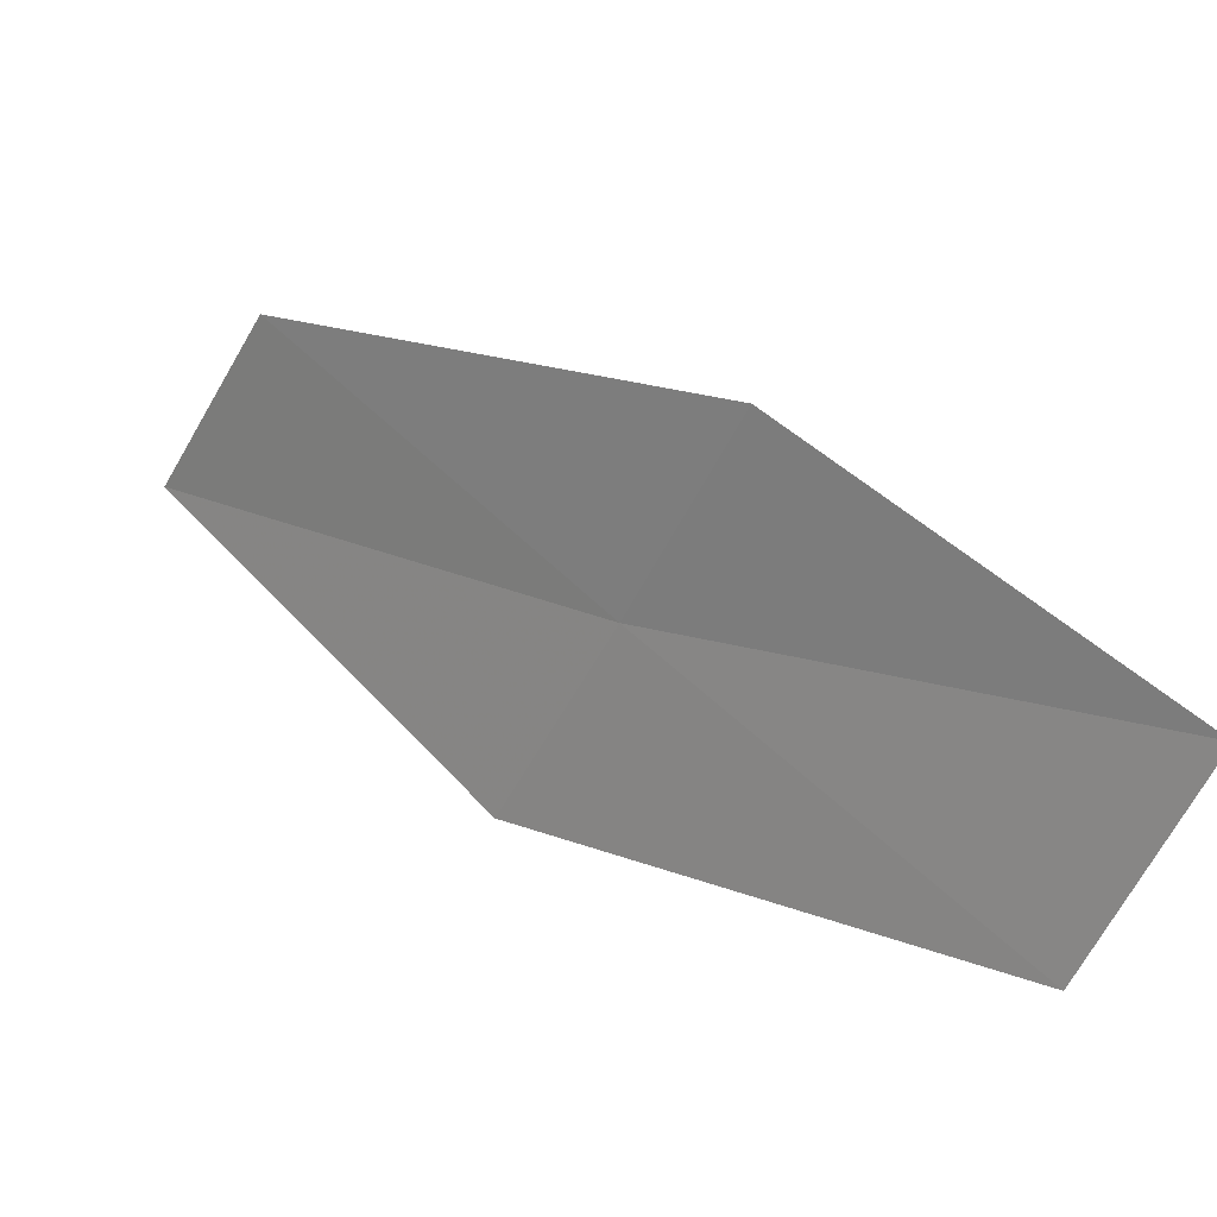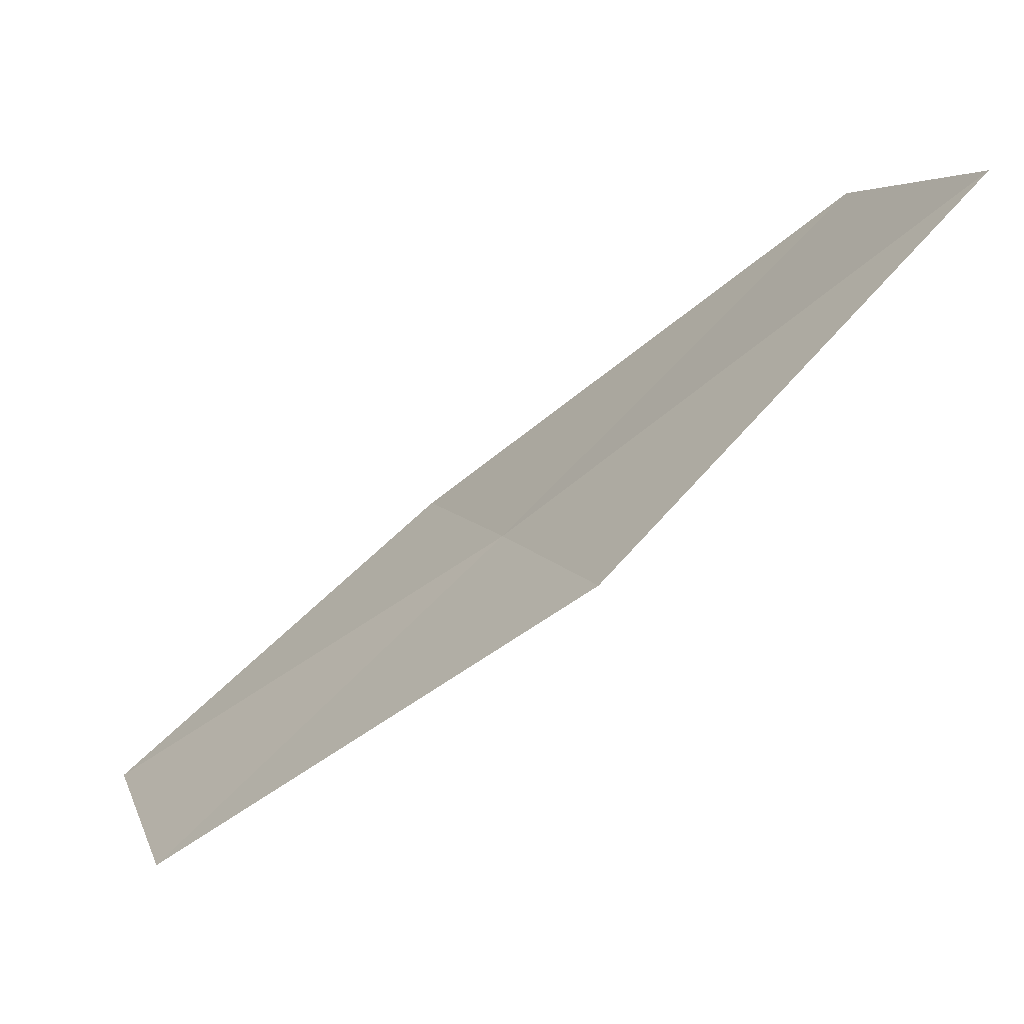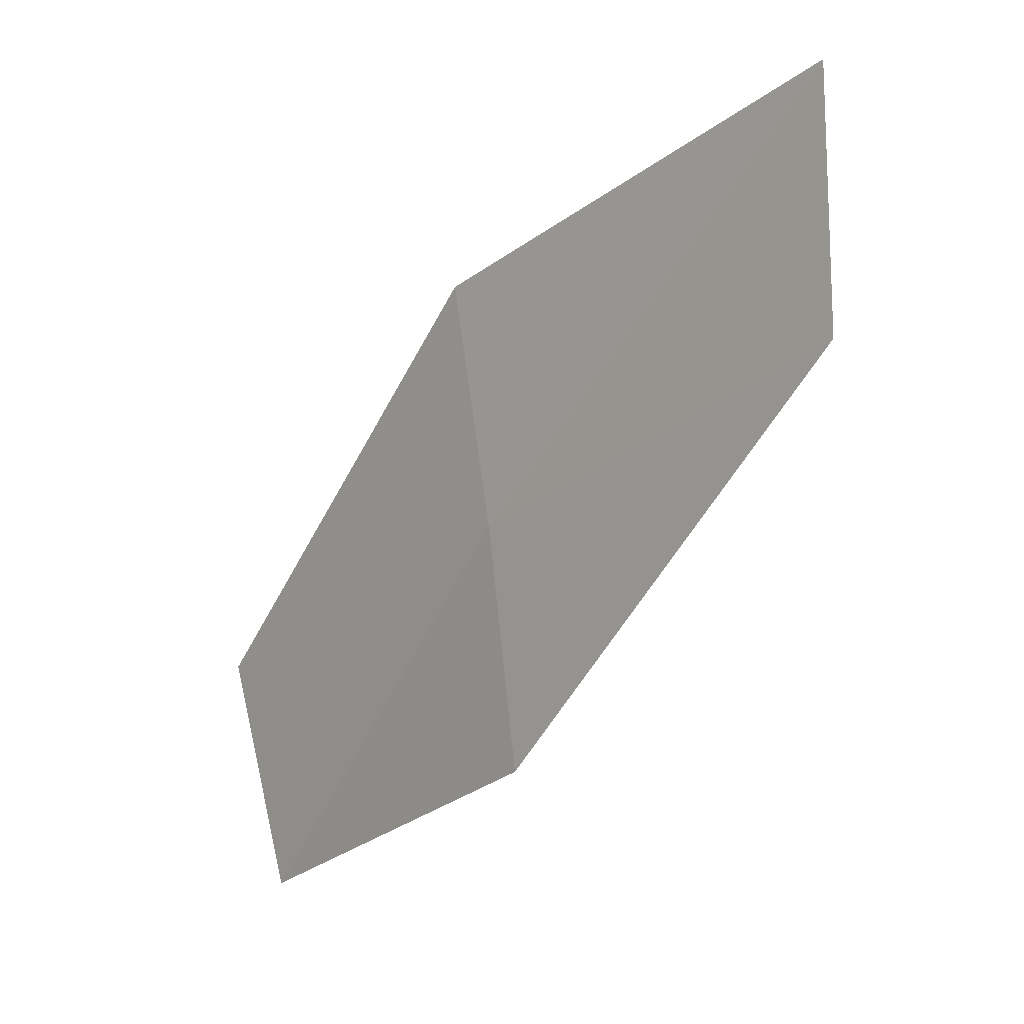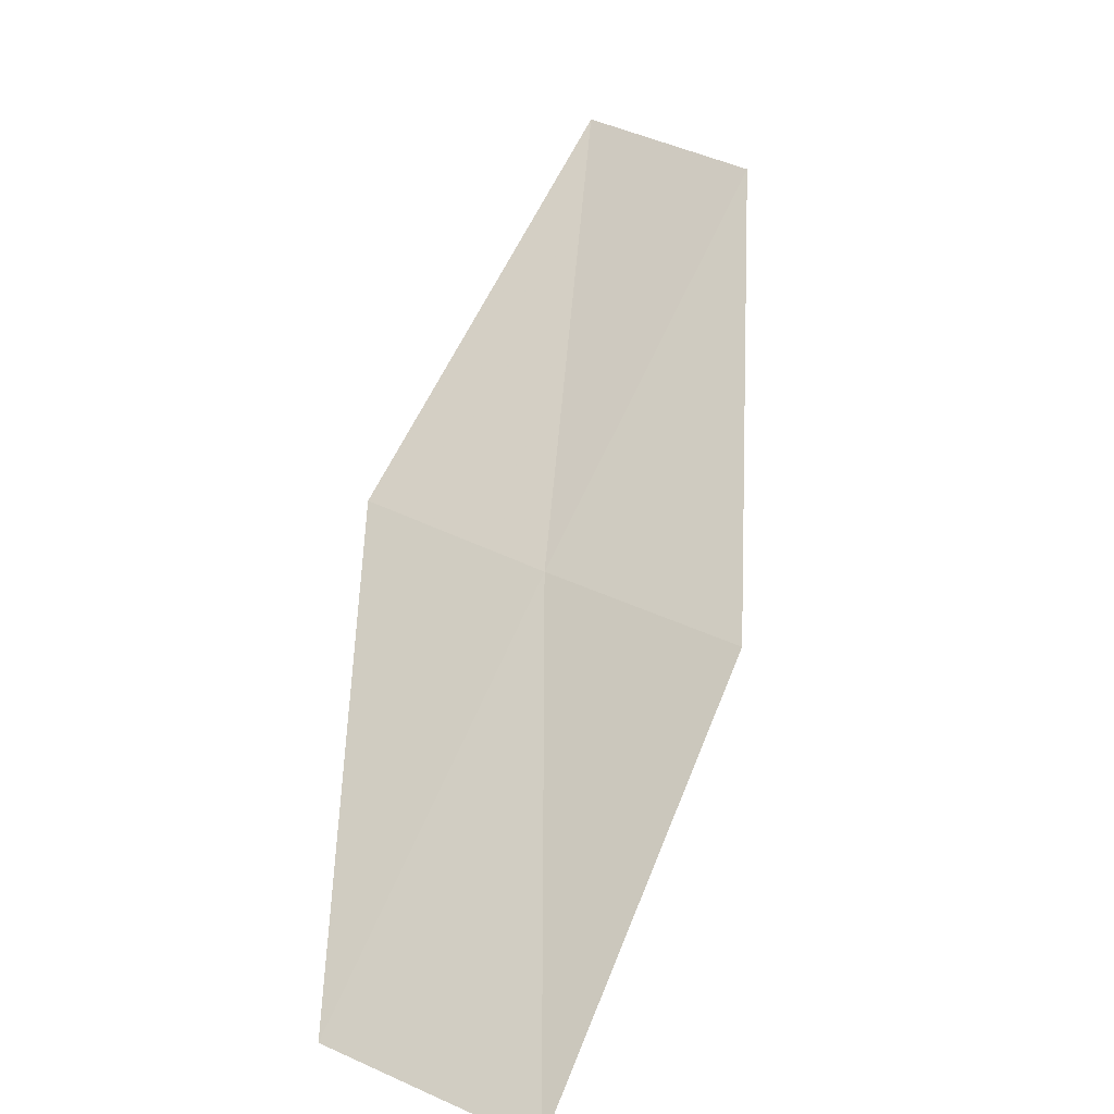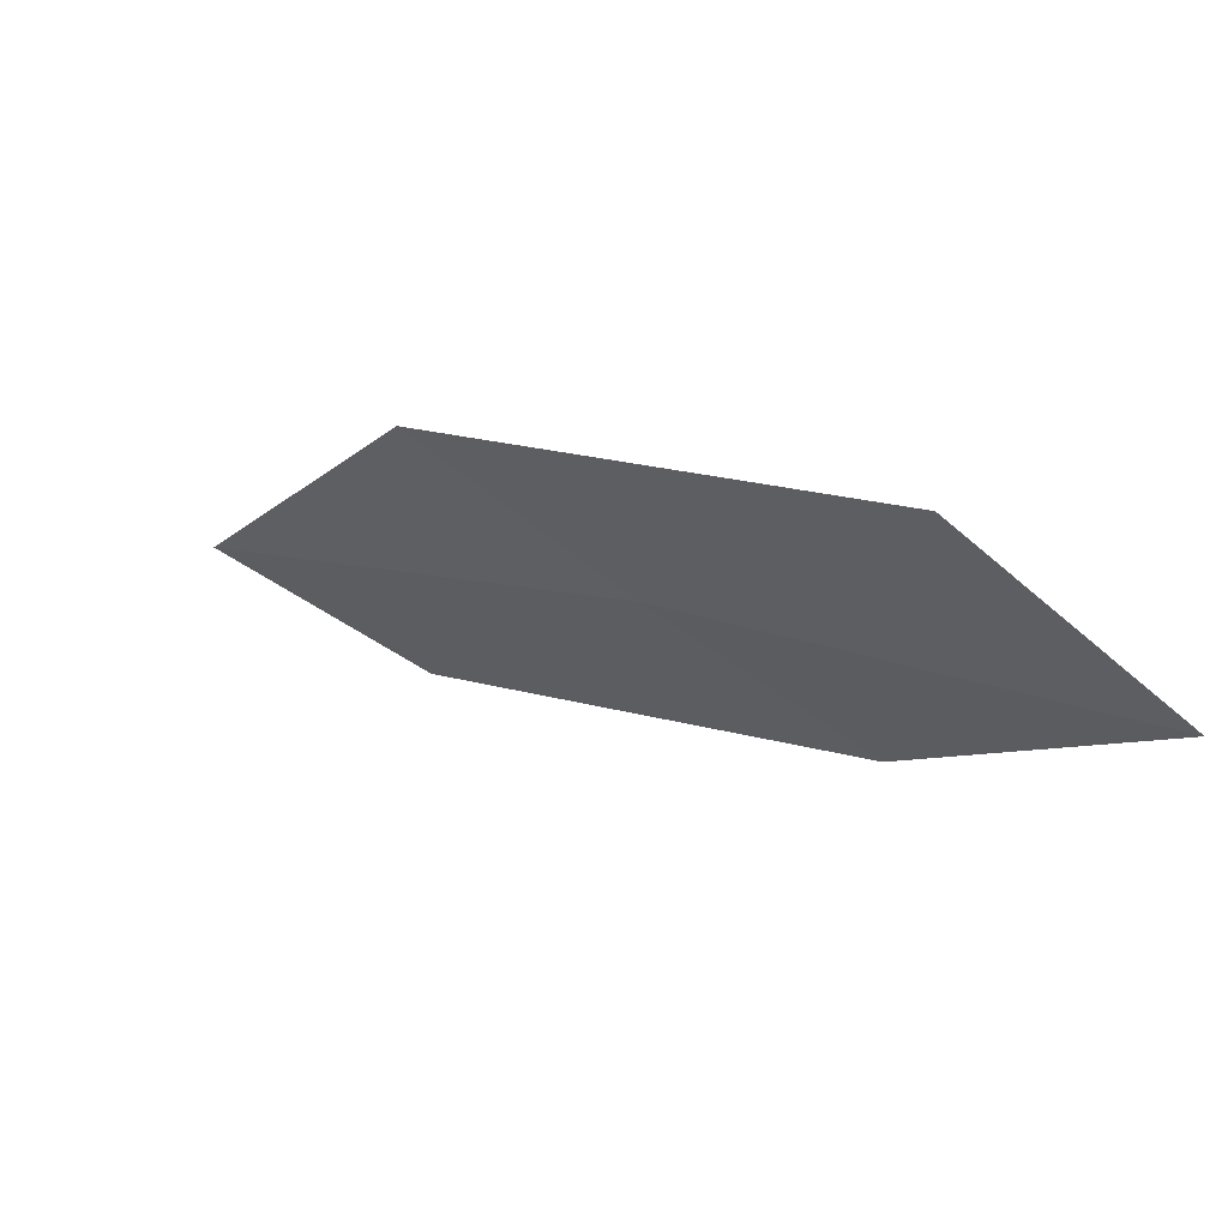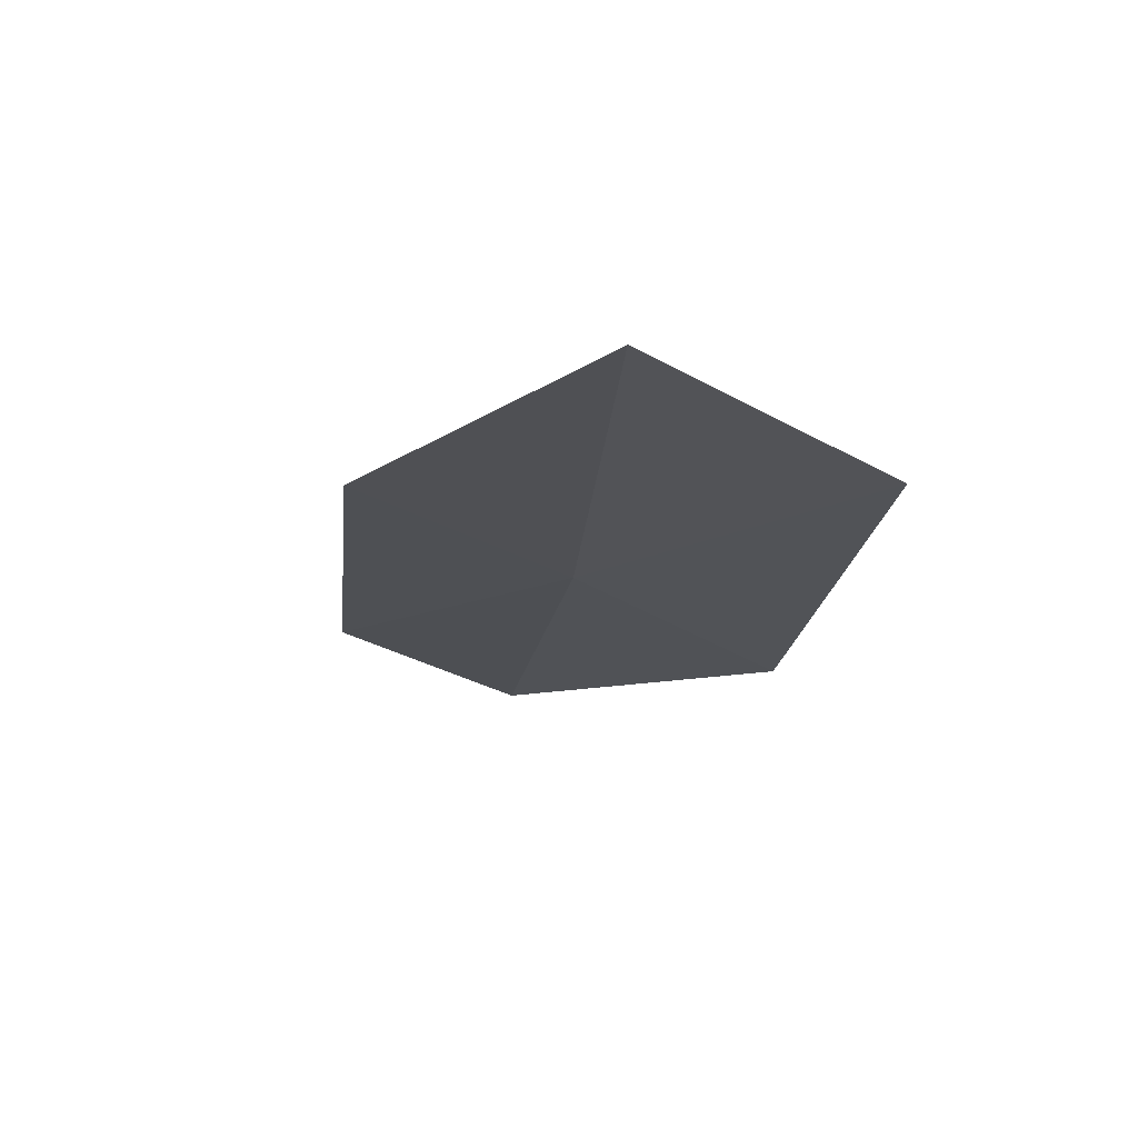
<metadata>
{"format":"obj","ext":"obj","renderer":"f3d","projection":"perspective","resolution":1024,"background":"white","views":[{"elev":-67.3,"azim":-108.1,"up":"+Z"},{"elev":27.7,"azim":77.6,"up":"+Z"},{"elev":74.4,"azim":-114.8,"up":"+Y"},{"elev":11.3,"azim":-151.7,"up":"+Y"},{"elev":-65.8,"azim":127.9,"up":"+Y"},{"elev":-56.1,"azim":-30.9,"up":"+Z"}]}
</metadata>
<code>
v 30.68 9.133 14.3
v 31.76 9.295 14.62
v 30.95 7.474 12.95
v 30.39 10.76 15.69
v 31.42 10.96 16.14
v 29.61 9.006 13.94
v 29.82 7.39 12.71
f 1 3 2
f 1 5 4
f 1 2 5
f 1 4 6
f 1 6 7
f 1 7 3

</code>
